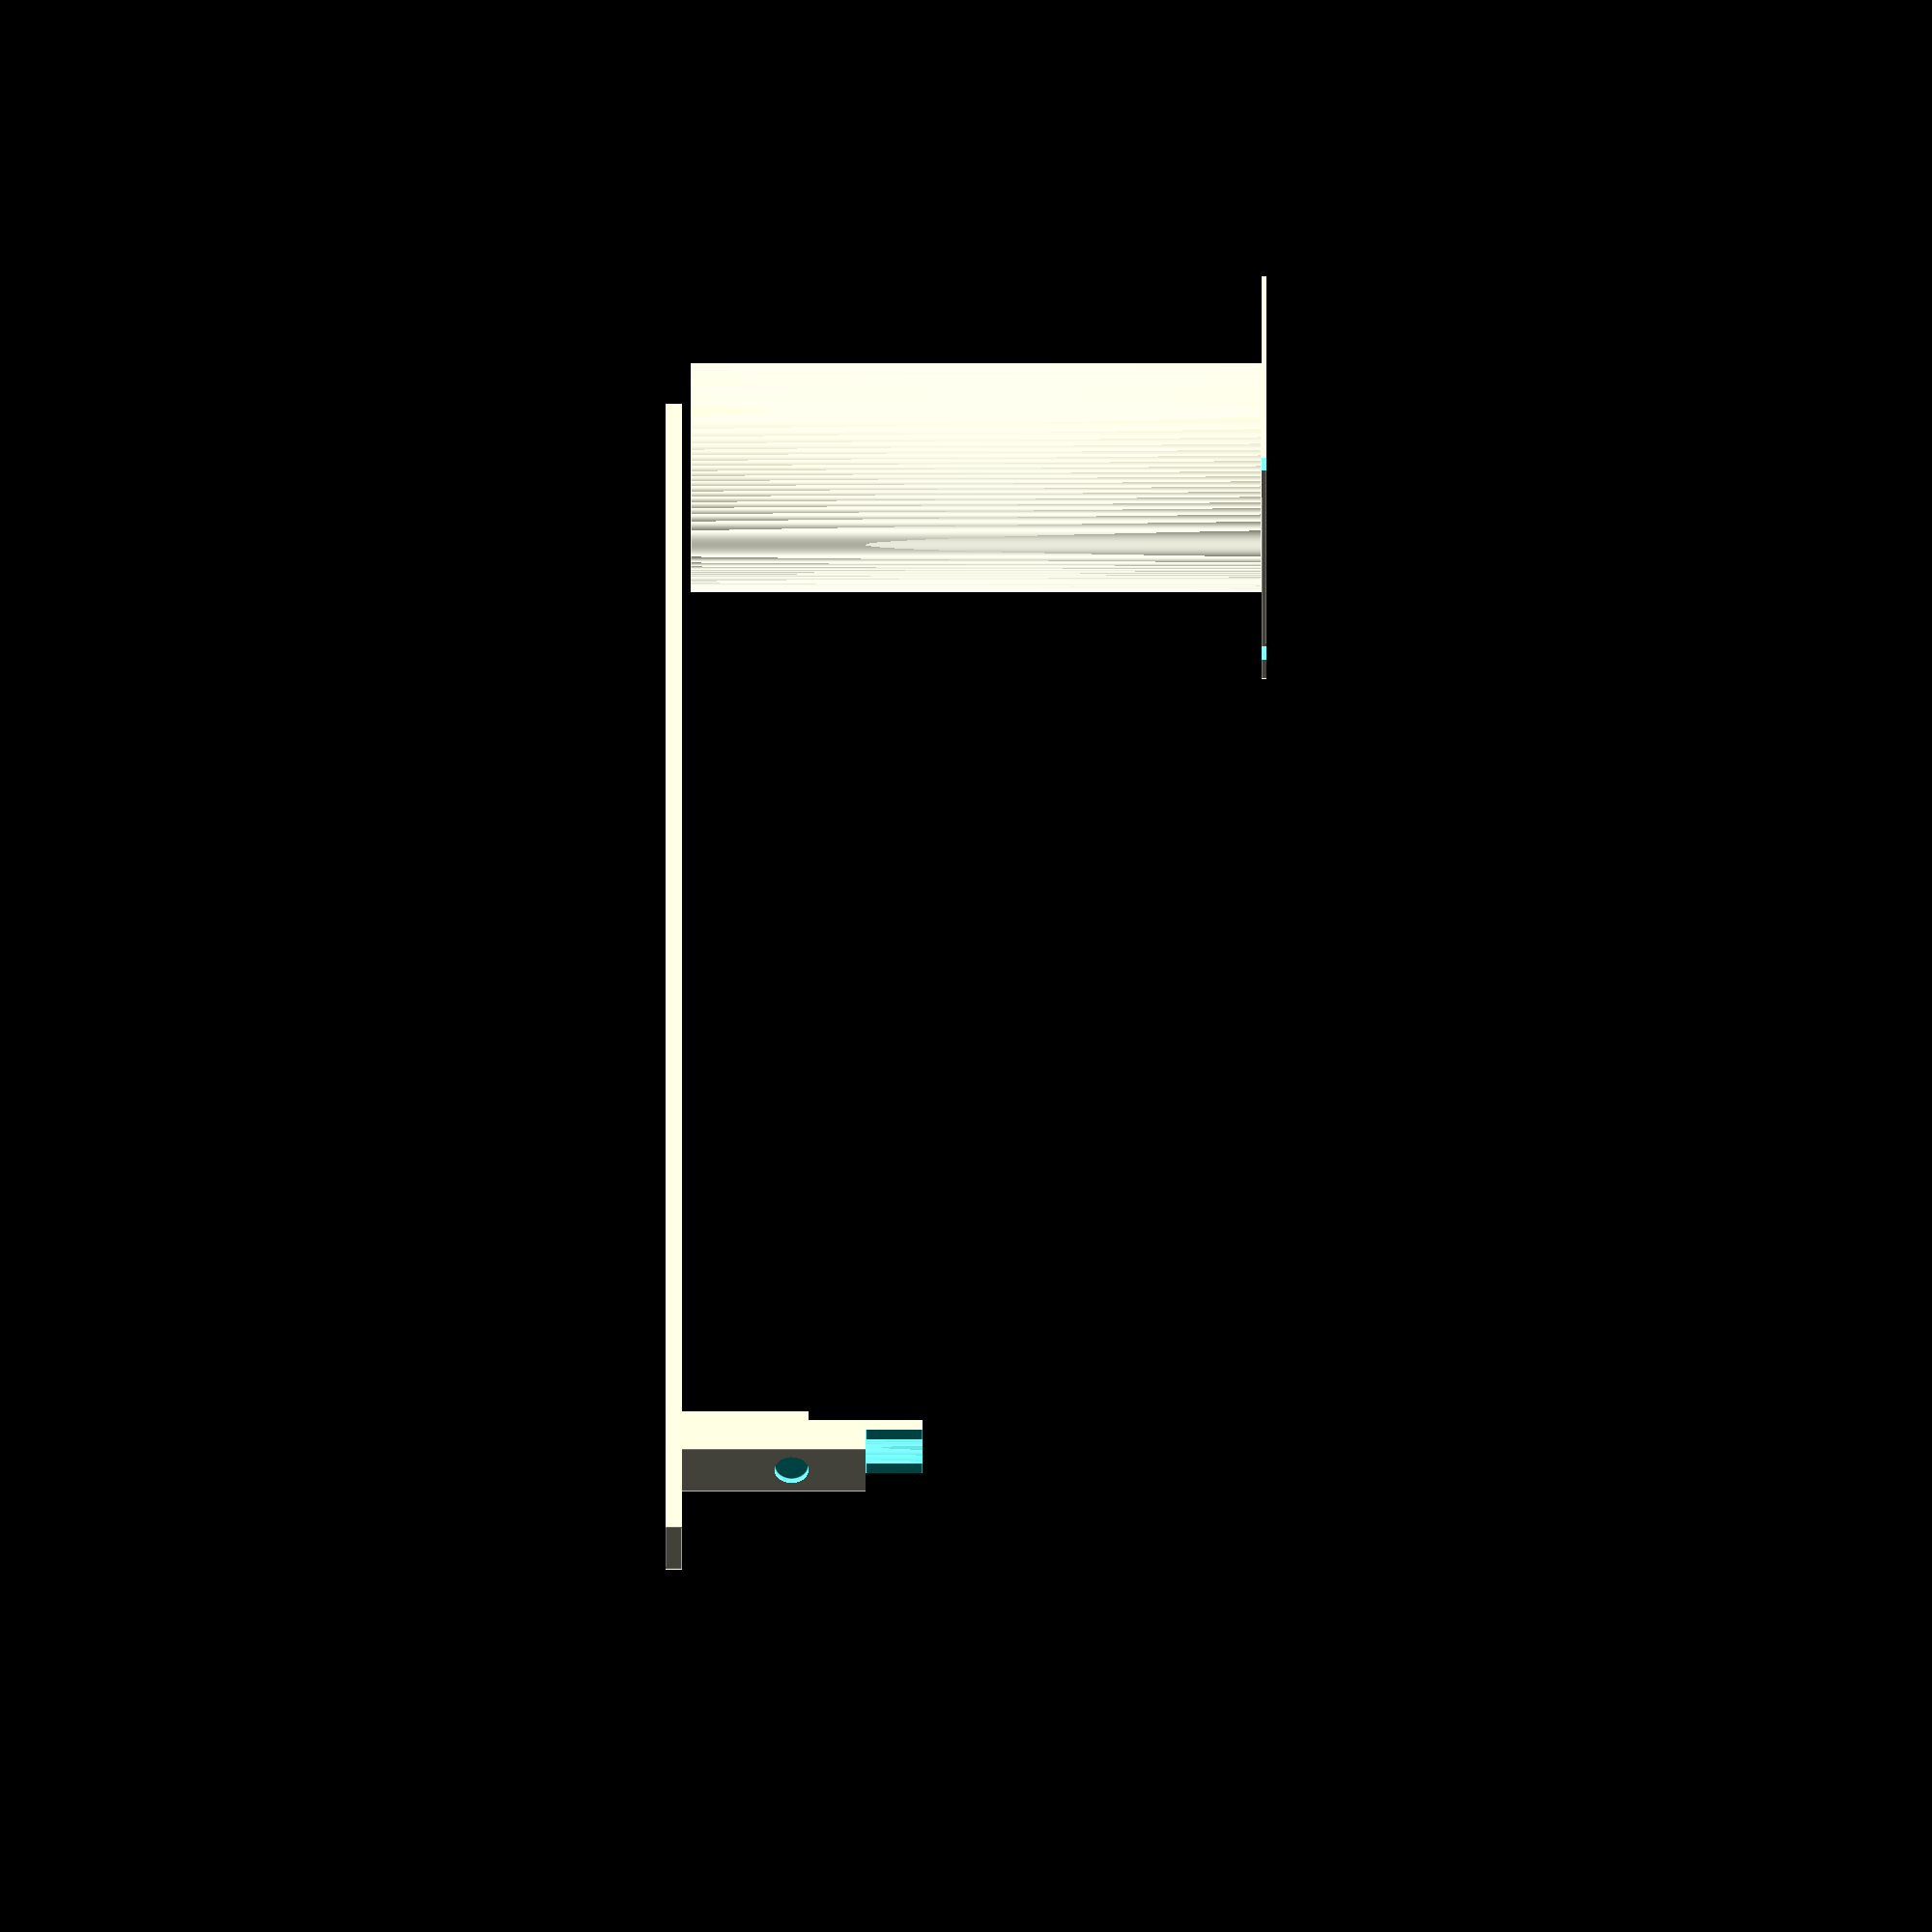
<openscad>
y_B = 300;
x_B = 10;
z_B = 3;

h_torn = 8;
r_torn = 2;

marge_borde_con_torn = 10;

x_caja = 10;
y_caja = 10;
z_caja = 44;

x_S = 30;
y_S = 30;
z_S = 10;

y_S_torns = 40;

d_torn_S = 40;
h_torn_S = 20;
margen_torn_S = 2;

h_herr = 50;
d_herr = 6;
margen_herr = 1;

d_torn_suj = 6;
h_torn_suj = 2;

Y_cubo = 1;
X_cubo = 50;
Z_cubo = 50;

Y_cilindro = 100;

X_torn_B = 3;
Y_torn_B = 3;

X_torn_S = 3;
Y_torn_S = 3;

X_S = 14;
Y_S = 20;
Z_S = 25;

union()
{
    difference()
    {
        rotate([ 90, 0, 90 ])
            cube(center = true, [ X_cubo, Y_cubo, Z_cubo ]);
        translate([ (X_cubo / 2 - X_torn_B), -(X_cubo / 2 - X_torn_B), 0 ])
            cylinder(center = true, h = Y_torn_B, d = X_torn_B, $fn = 300);
        translate([ -(X_cubo / 2 - X_torn_B), -(X_cubo / 2 - X_torn_B), 0 ])
            cylinder(center = true, h = Y_torn_B, d = X_torn_B, $fn = 300);
        translate([ -X_torn_B - (X_cubo / 2 - X_torn_B), X_cubo / 2, 0 ])
            cylinder(center = true, h = Y_torn_B, d = X_torn_B, $fn = 300);
        translate([ -X_torn_B + X_cubo / 2 - X_torn_B, X_cubo / 2, 0 ])
            cylinder(center = true, h = Y_torn_B, d = X_torn_B, $fn = 300);
    }
    difference()
    {
        translate([ 0, 0, Y_cilindro / 2 + Y_cubo / 2 ])
            cylinder(h = Y_cilindro, d = X_cubo - 10, center = true, $fn = 600);
        translate([ 0, 0, Y_cubo / 2 + Y_cilindro - Y_S / 2 + 1 ])
            cube([ X_S, Z_S, Y_S ], center = true);
        translate([ 0, -(Z_S / 2 + X_torn_S / 2 + margen_torn_S), Y_cubo / 2 + Y_cilindro - Y_torn_S / 2 + 1 ])
            cylinder(h = Y_torn_S, d = X_torn_S, center = true, $fn = 600);
        translate([ 0, Z_S / 2 + X_torn_S / 2 + margen_torn_S, Y_cubo / 2 + Y_cilindro - Y_torn_S / 2 + 1 ])
            cylinder(h = Y_torn_S, d = X_torn_S, center = true, $fn = 600);
    }
}

translate([ 0, y_B / 2 - marge_borde_con_torn - h_torn / 2, Y_cubo / 2 + Y_cilindro + z_B ])
{
    union()
    {
        difference()
        {
            cube([ x_B, y_B, z_B ], center = true);
            translate([ 0, -(y_B / 2) + r_torn + marge_borde_con_torn, -1 ])
            {
                cylinder(r = r_torn, h = h_torn, $fn = 400, center = true);
            }
            translate([ 0, (y_B / 2) - r_torn - marge_borde_con_torn, -1 ])
            {
                cylinder(r = r_torn, h = h_torn, $fn = 400, center = true);
            }
        }
    }
}

translate([ 0, y_B - marge_borde_con_torn - h_torn / y_caja + 2 / 2 - y_S_torns / 2 - marge_borde_con_torn, Y_cubo / 2 + z_caja + Y_cilindro / z_B + 2 * 2 ])
{
    rotate([ 0, 0, 180 ])
    {
        difference()
        {
            cube(center = true, [ x_caja, y_caja, z_caja ]);
            translate([ 0, (-y_caja / 2) - 0.01, 0 + (h_torn_suj / 2) ])
            {
                rotate([ 90, 0, 0 ])
                {
                    cylinder(d = d_torn_suj, h = h_torn_suj, $fn = 200, center = true);
                }
            }
            translate([ 0, margen_herr + (d_herr / 2) + (-y_caja / 2), 0 ])
            {
                cylinder(d = d_herr, $fn = 200, h = h_herr, center = true);
            }
            translate([ 0, -(y_S_torns / 2) + (y_caja / 2), -(z_caja / 2) - 0.01 + (z_S / 2) ])
            {
                union()
                {
                    cube(center = true, [ x_S, y_S, z_S ]);
                    translate([ 0, margen_torn_S + (d_torn_S / 2) + (y_S / 2), (h_torn_S / 2) - (z_S / 2) ])
                    {
                        cylinder(center = true, h = h_torn_S, d = d_torn_S, $fn = 200);
                    }
                    translate([ 0, -margen_torn_S - (d_torn_S / 2) - (y_S / 2), (h_torn_S / 2) - (z_S / 2) ])
                    {
                        cylinder(d = d_torn_S, $fn = 200, h = h_torn_S, center = true);
                    }
                }
            }
        }
    }
}

</openscad>
<views>
elev=151.0 azim=282.0 roll=90.0 proj=o view=edges
</views>
